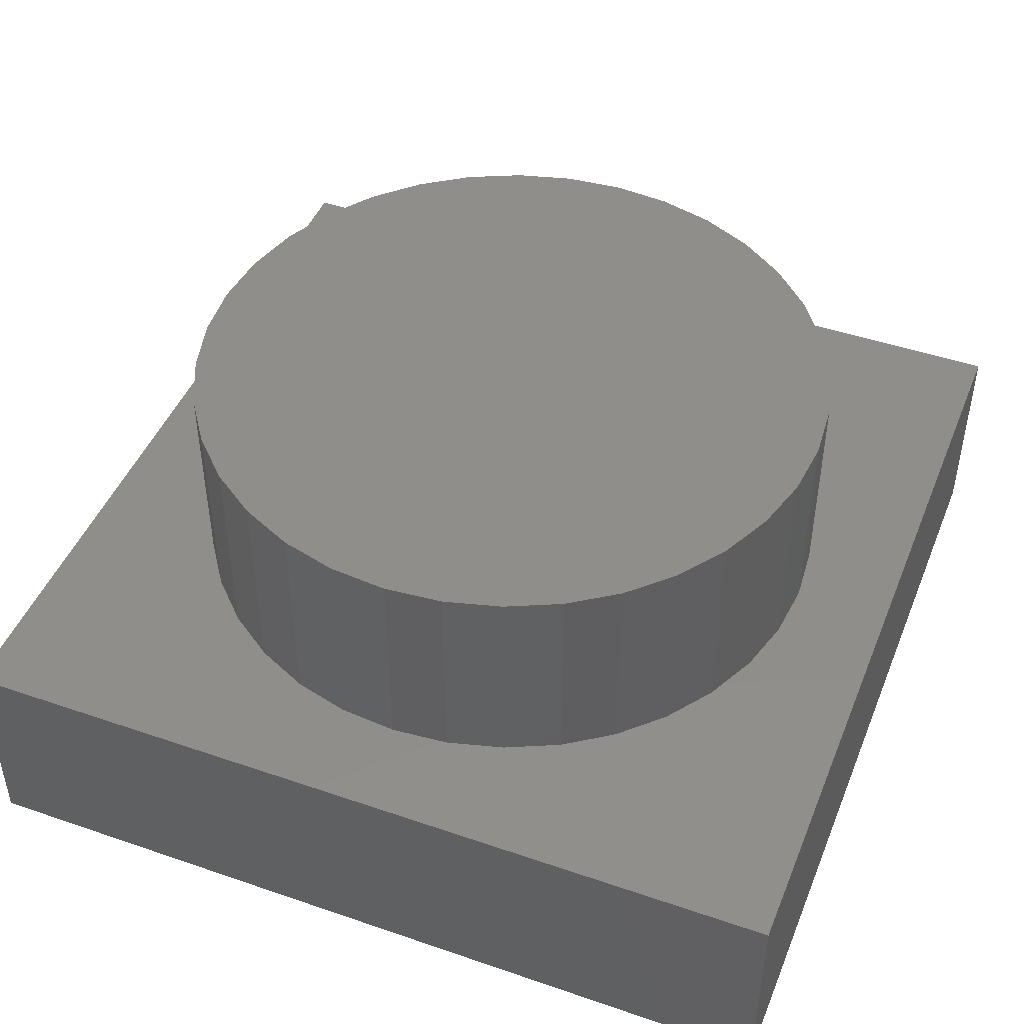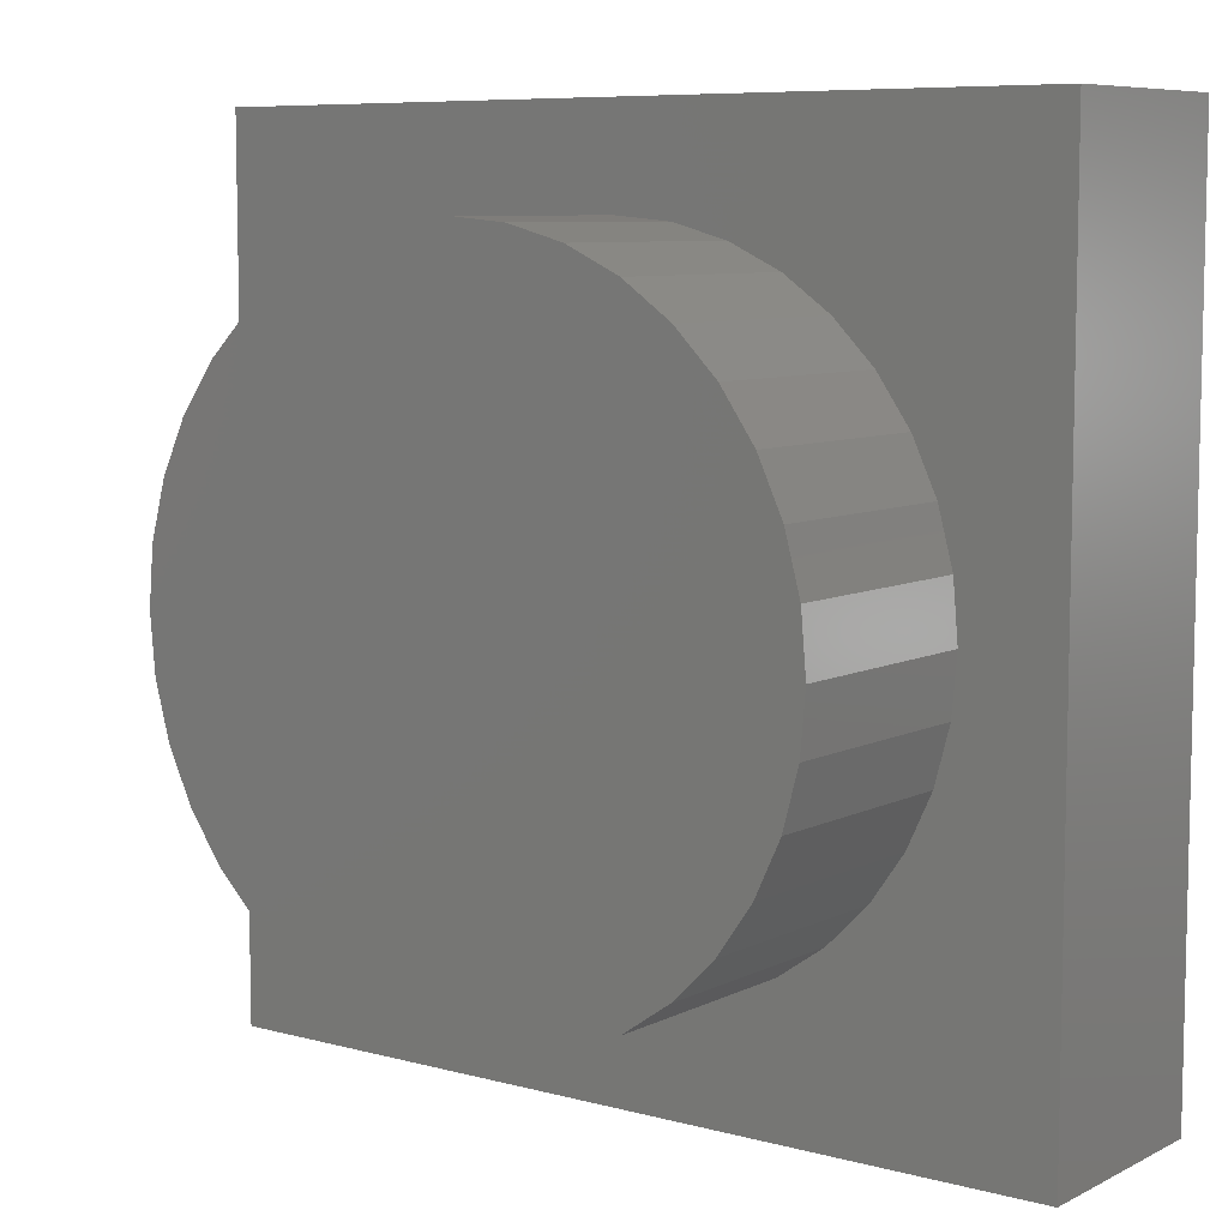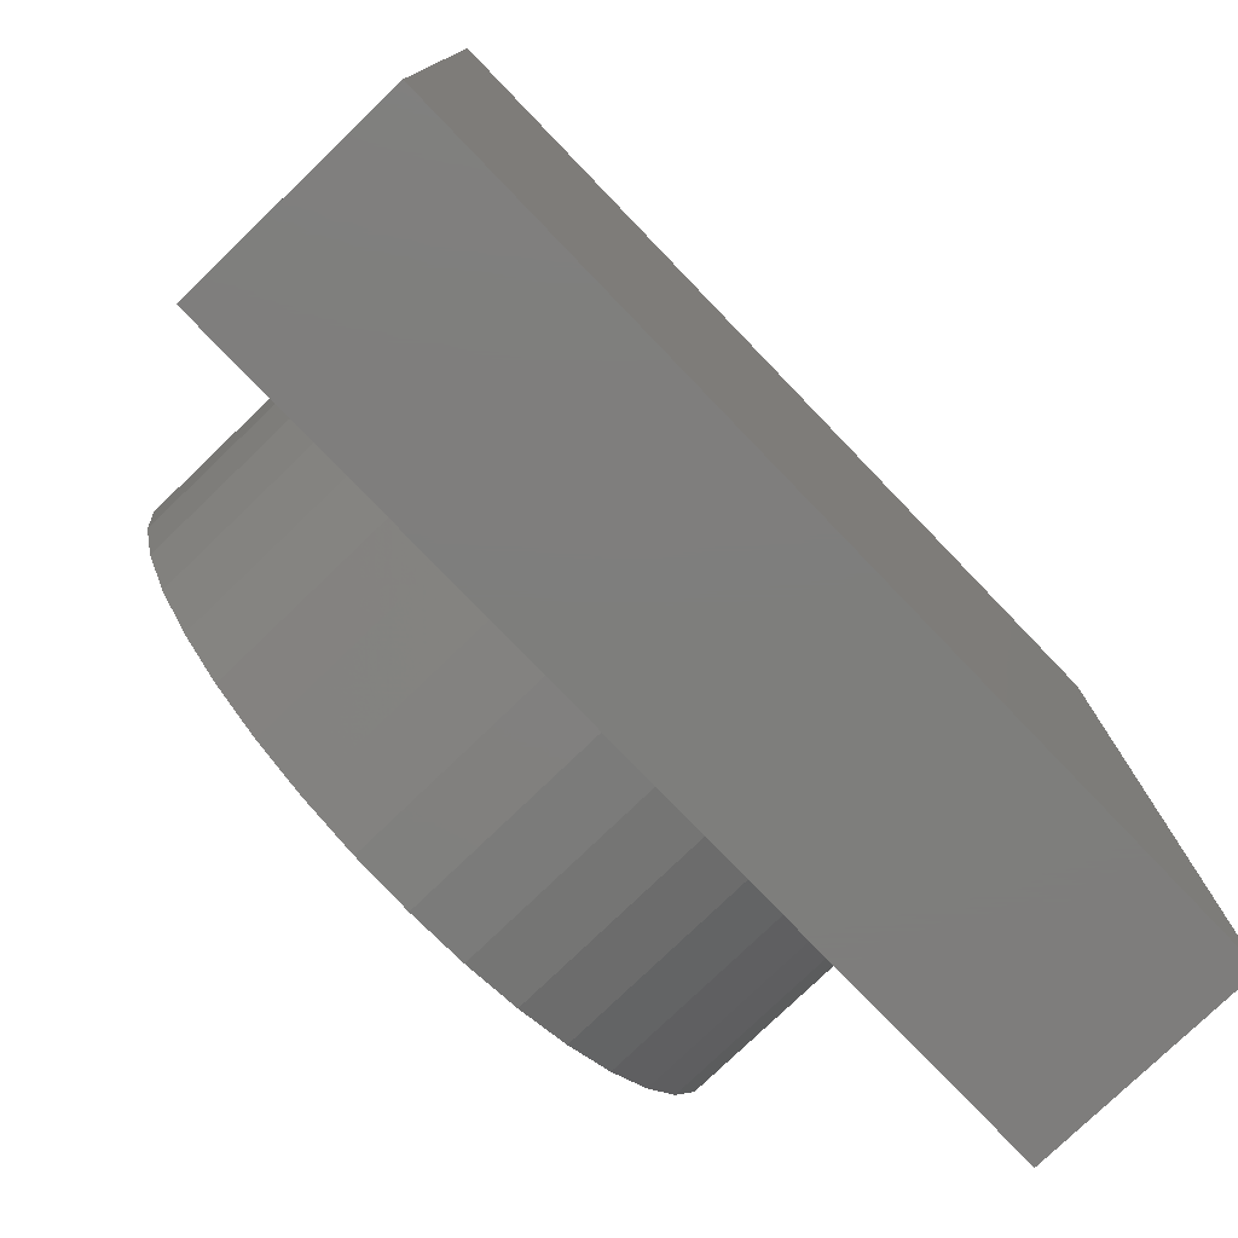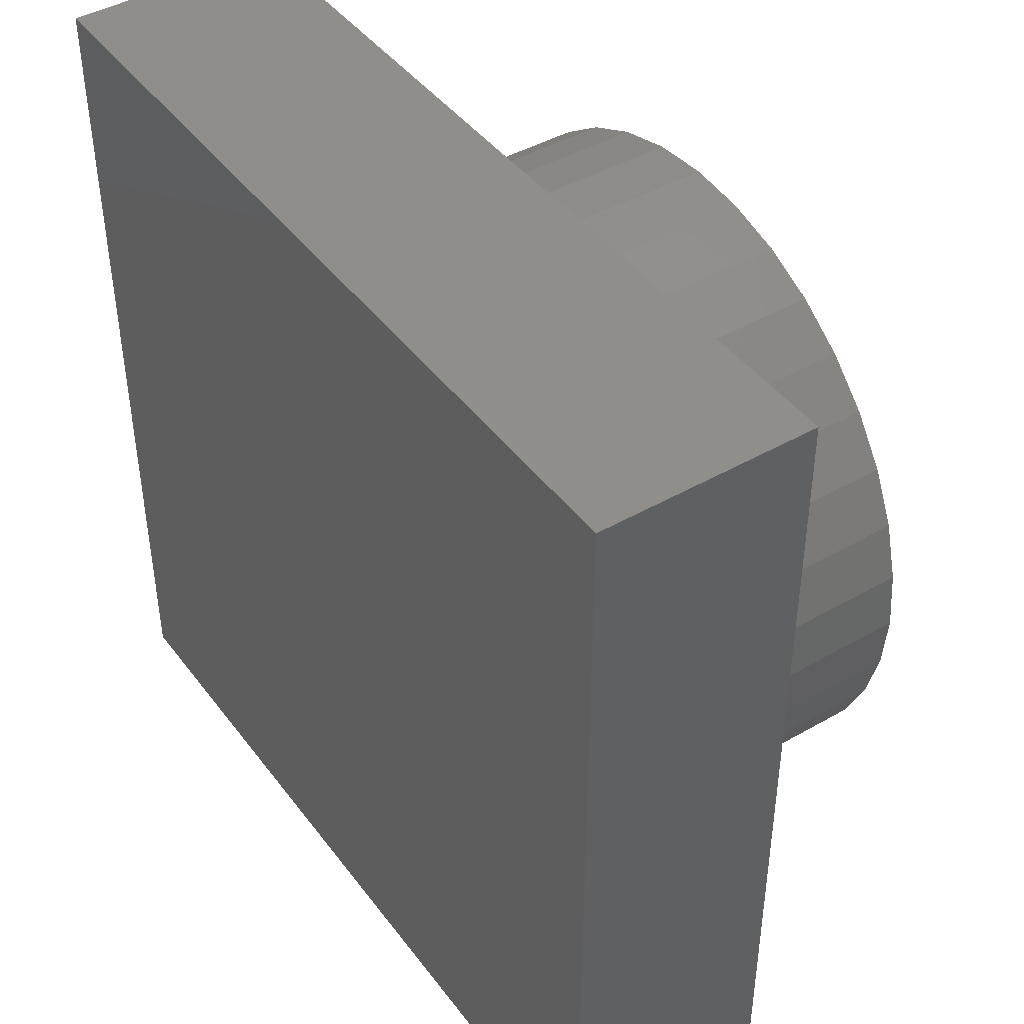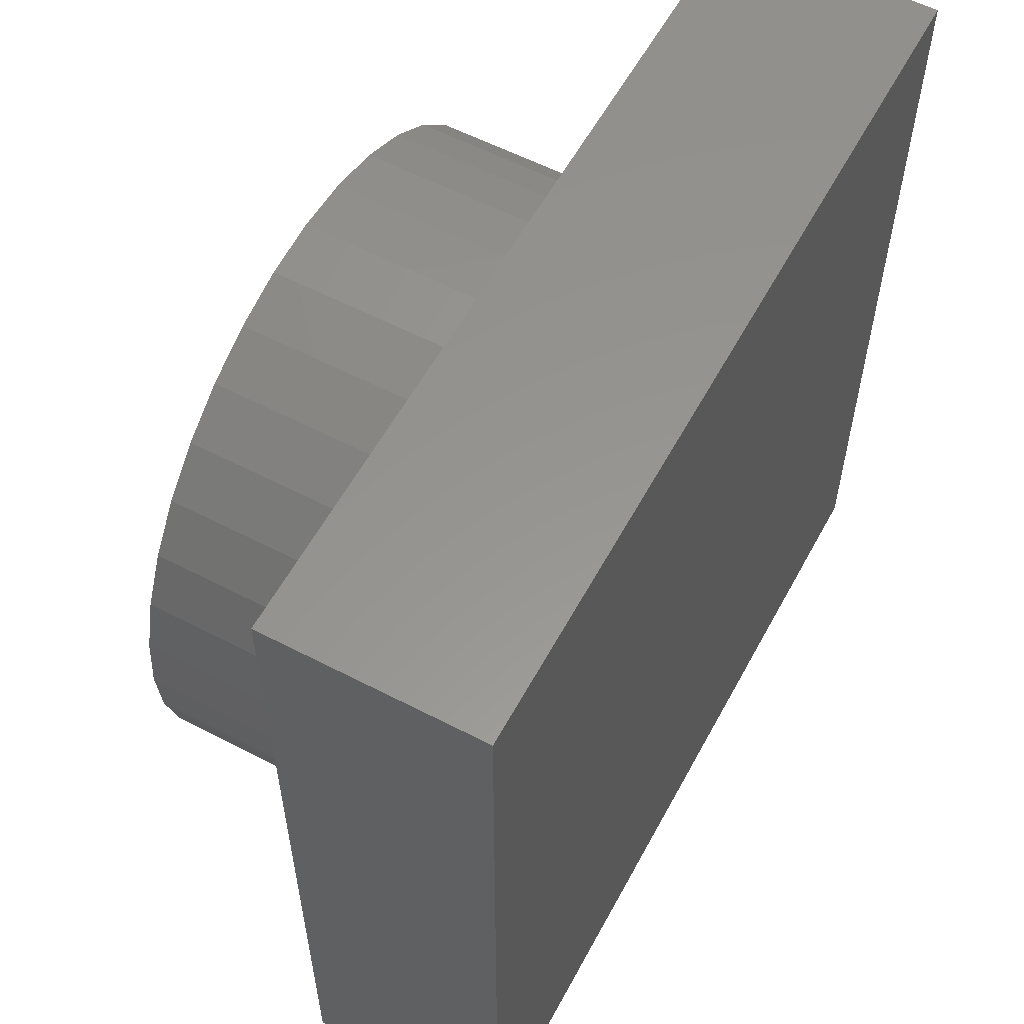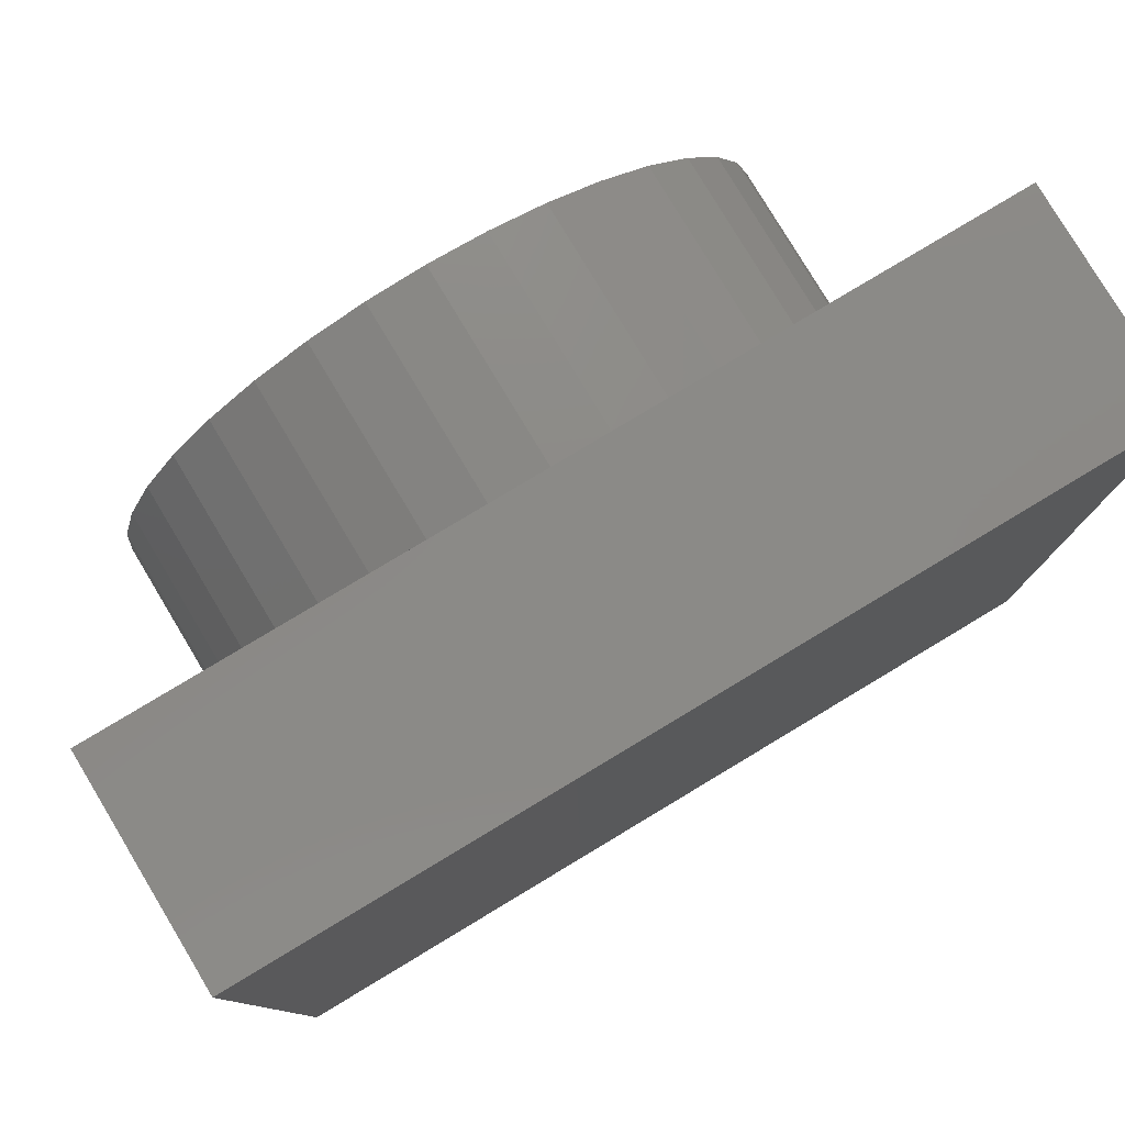
<metadata>
{"format":"stl","ext":"stl","renderer":"f3d","projection":"perspective","resolution":1024,"background":"white","views":[{"elev":45.9,"azim":111.5,"up":"+Z"},{"elev":7.8,"azim":36.8,"up":"+Y"},{"elev":-77.8,"azim":133.9,"up":"+Y"},{"elev":43.5,"azim":-124.1,"up":"+Y"},{"elev":57.8,"azim":118.3,"up":"+Y"},{"elev":79.5,"azim":149.0,"up":"+Y"}]}
</metadata>
<code>
# stl→obj: 80 verts, 156 faces
v 40 0 10
v 40 40 0
v 40 40 10
v 40 0 0
v 35.5 20 10
v 35.26 22.69 10
v 34.57 25.3 10
v 33.42 27.75 10
v 31.87 29.96 10
v 29.96 31.87 10
v 27.75 33.42 10
v 25.3 34.57 10
v 22.69 35.26 10
v 20 35.5 10
v 0 40 10
v 4.735 22.69 10
v 4.5 20 10
v 5.435 25.3 10
v 6.577 27.75 10
v 8.126 29.96 10
v 10.04 31.87 10
v 12.25 33.42 10
v 14.7 34.57 10
v 17.31 35.26 10
v 35.26 17.31 10
v 34.57 14.7 10
v 33.42 12.25 10
v 31.87 10.04 10
v 29.96 8.126 10
v 27.75 6.577 10
v 25.3 5.435 10
v 22.69 4.735 10
v 20 4.5 10
v 0 0 10
v 17.31 4.735 10
v 14.7 5.435 10
v 12.25 6.577 10
v 10.04 8.126 10
v 8.126 10.04 10
v 6.577 12.25 10
v 5.435 14.7 10
v 4.735 17.31 10
v 0 0 0
v 0 40 0
v 35.26 22.69 20
v 34.57 25.3 20
v 35.5 20 20
v 33.42 27.75 20
v 27.75 6.577 20
v 25.3 5.435 20
v 4.735 22.69 20
v 4.5 20 20
v 35.26 17.31 20
v 34.57 14.7 20
v 33.42 12.25 20
v 31.87 29.96 20
v 31.87 10.04 20
v 29.96 31.87 20
v 29.96 8.126 20
v 27.75 33.42 20
v 25.3 34.57 20
v 22.69 35.26 20
v 22.69 4.735 20
v 20 35.5 20
v 20 4.5 20
v 17.31 35.26 20
v 17.31 4.735 20
v 14.7 34.57 20
v 14.7 5.435 20
v 12.25 33.42 20
v 12.25 6.577 20
v 10.04 31.87 20
v 10.04 8.126 20
v 8.126 29.96 20
v 8.126 10.04 20
v 6.577 27.75 20
v 6.577 12.25 20
v 5.435 25.3 20
v 5.435 14.7 20
v 4.735 17.31 20
f 1 2 3
f 2 1 4
f 3 5 1
f 3 6 5
f 3 7 6
f 3 8 7
f 3 9 8
f 3 10 9
f 3 11 10
f 3 12 11
f 3 13 12
f 3 14 13
f 15 14 3
f 16 15 17
f 18 15 16
f 19 15 18
f 20 15 19
f 21 15 20
f 22 15 21
f 23 15 22
f 24 15 23
f 14 15 24
f 25 1 5
f 26 1 25
f 27 1 26
f 28 1 27
f 29 1 28
f 30 1 29
f 31 1 30
f 32 1 31
f 33 1 32
f 34 33 35
f 34 17 15
f 33 34 1
f 36 34 35
f 37 34 36
f 38 34 37
f 39 34 38
f 40 34 39
f 41 34 40
f 42 34 41
f 17 34 42
f 43 15 44
f 15 43 34
f 2 15 3
f 15 2 44
f 43 1 34
f 1 43 4
f 45 7 46
f 7 45 6
f 47 6 45
f 6 47 5
f 46 8 48
f 8 46 7
f 31 49 50
f 49 31 30
f 17 51 16
f 51 17 52
f 45 53 47
f 46 53 45
f 46 54 53
f 48 54 46
f 48 55 54
f 56 55 48
f 56 57 55
f 58 57 56
f 58 59 57
f 60 59 58
f 60 49 59
f 61 49 60
f 61 50 49
f 62 50 61
f 62 63 50
f 64 63 62
f 64 65 63
f 66 65 64
f 66 67 65
f 68 67 66
f 68 69 67
f 70 69 68
f 70 71 69
f 72 71 70
f 72 73 71
f 74 73 72
f 74 75 73
f 76 75 74
f 76 77 75
f 78 77 76
f 78 79 77
f 51 79 78
f 51 80 79
f 80 51 52
f 21 74 72
f 74 21 20
f 14 66 64
f 66 14 24
f 54 25 53
f 25 54 26
f 57 27 55
f 27 57 28
f 32 50 63
f 50 32 31
f 19 74 20
f 74 19 76
f 48 9 56
f 9 48 8
f 24 68 66
f 68 24 23
f 22 72 70
f 72 22 21
f 35 65 67
f 65 35 33
f 59 28 57
f 28 59 29
f 55 26 54
f 26 55 27
f 12 62 61
f 62 12 13
f 41 80 42
f 80 41 79
f 16 78 18
f 78 16 51
f 33 63 65
f 63 33 32
f 30 59 49
f 59 30 29
f 11 61 60
f 61 11 12
f 56 10 58
f 10 56 9
f 38 71 73
f 71 38 37
f 40 79 41
f 79 40 77
f 39 77 40
f 77 39 75
f 36 67 69
f 67 36 35
f 53 5 47
f 5 53 25
f 37 69 71
f 69 37 36
f 38 75 39
f 75 38 73
f 23 70 68
f 70 23 22
f 13 64 62
f 64 13 14
f 10 60 58
f 60 10 11
f 42 52 17
f 52 42 80
f 18 76 19
f 76 18 78
f 43 2 4
f 2 43 44

</code>
